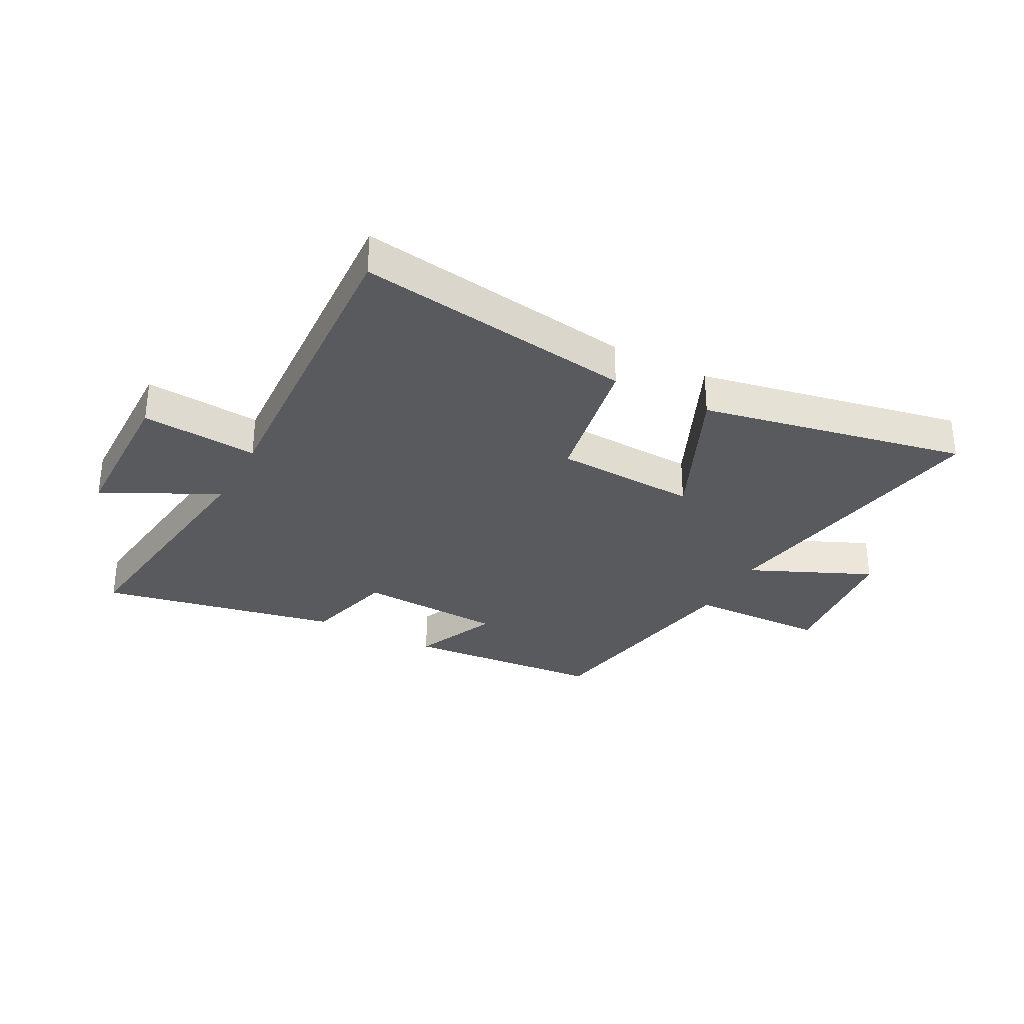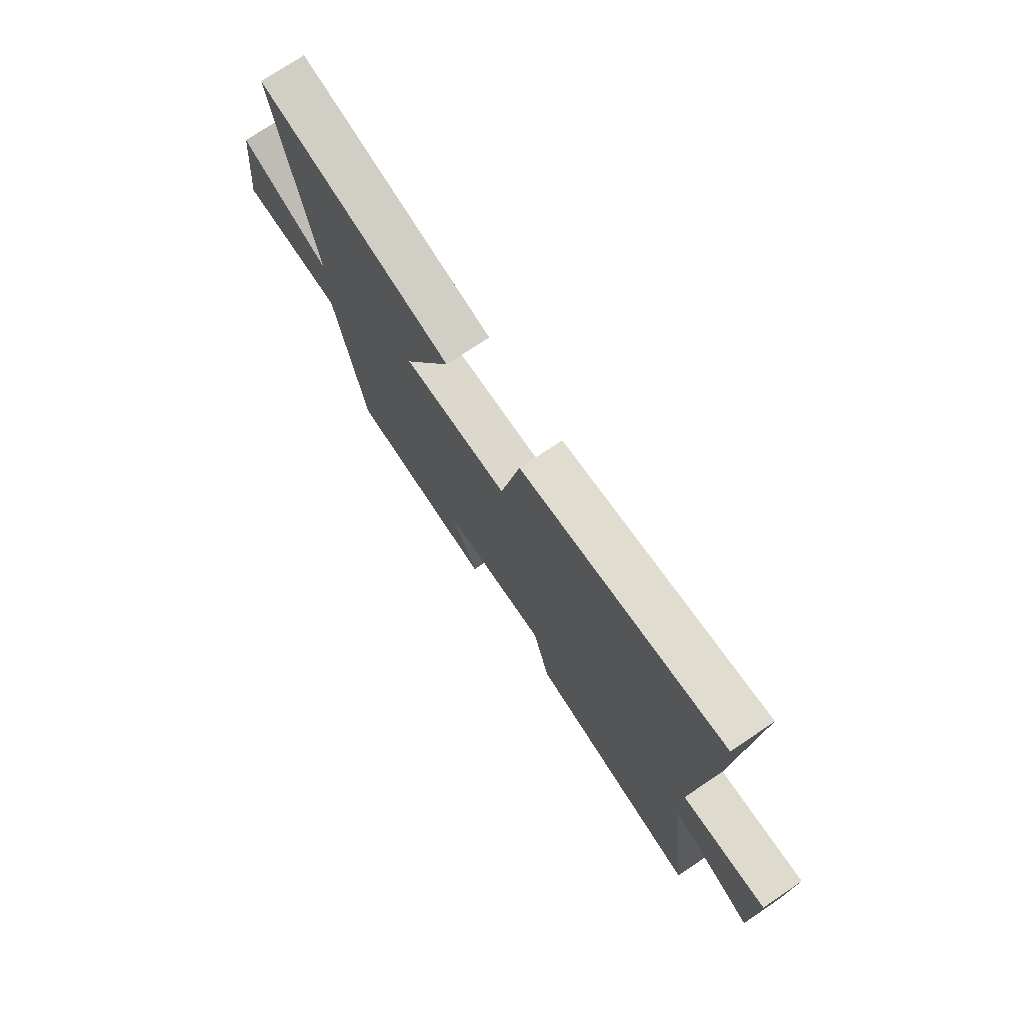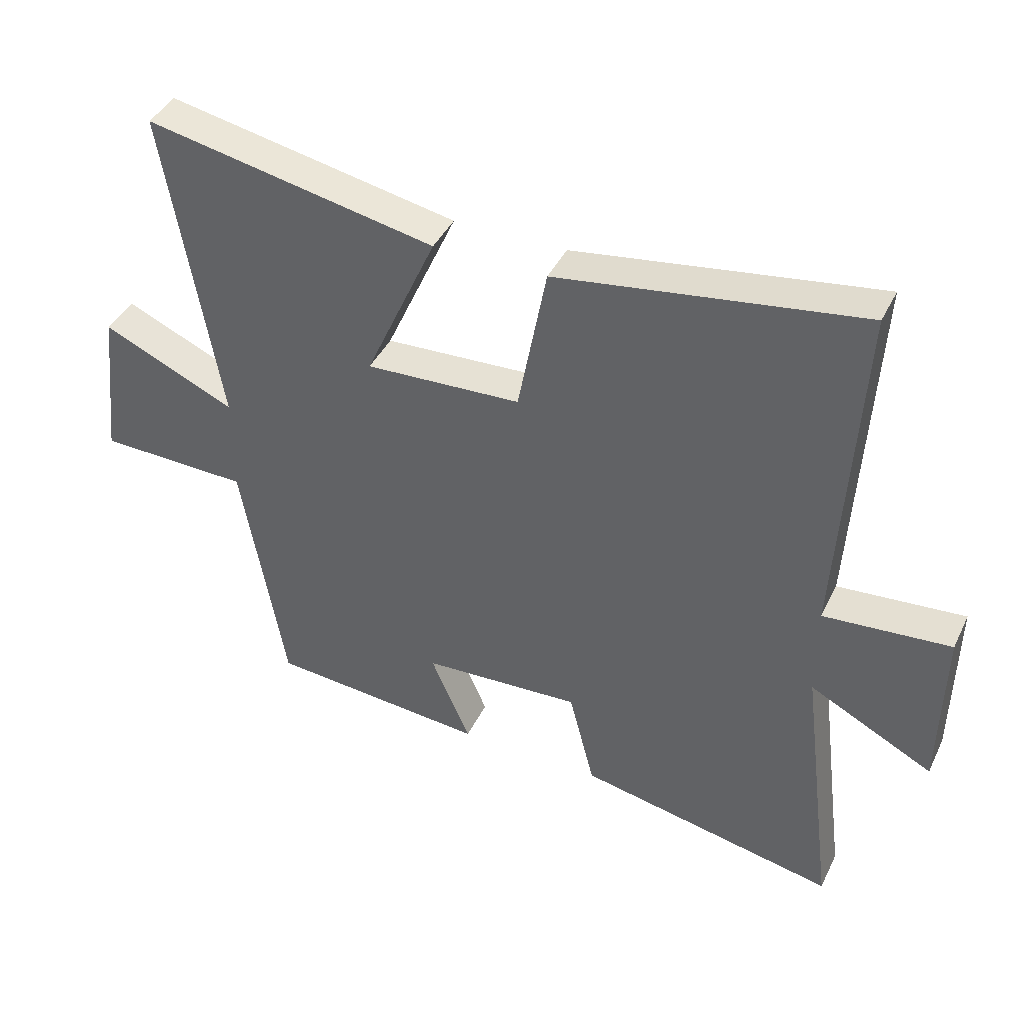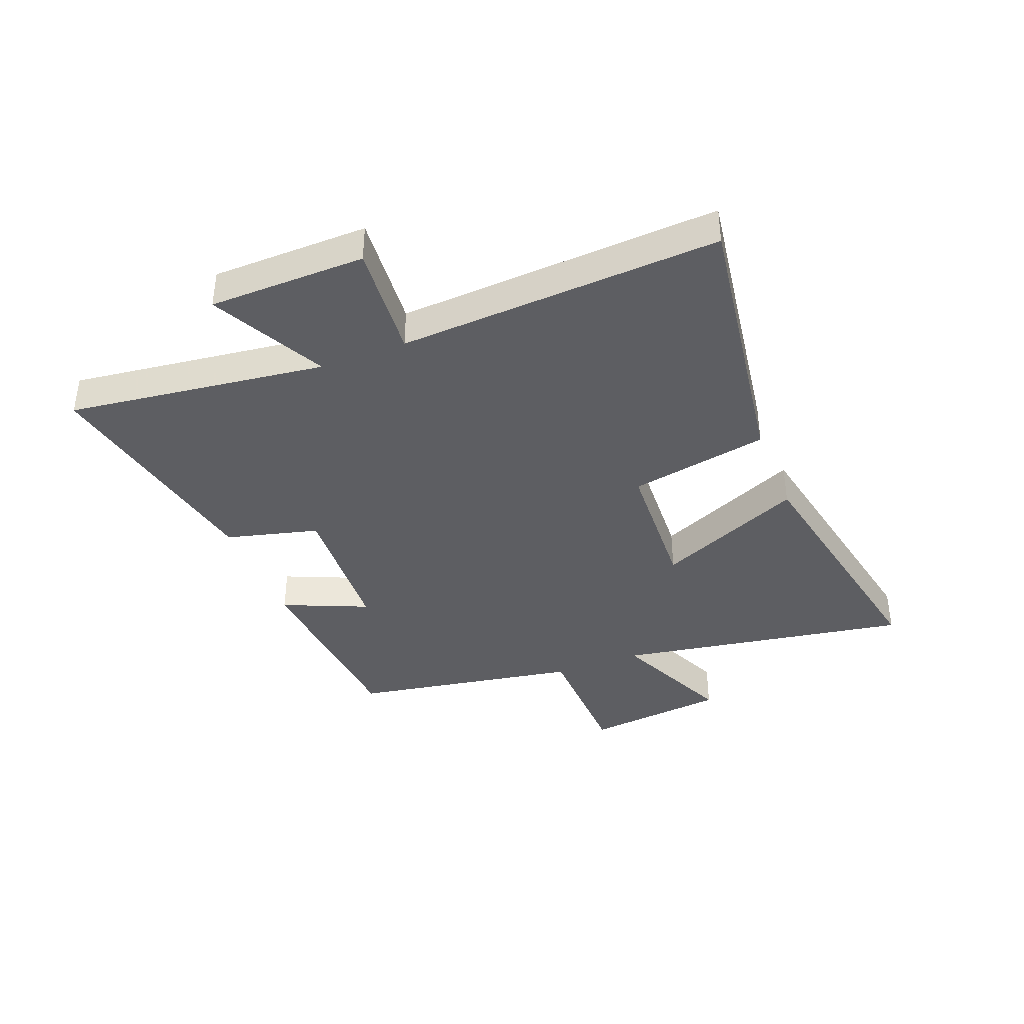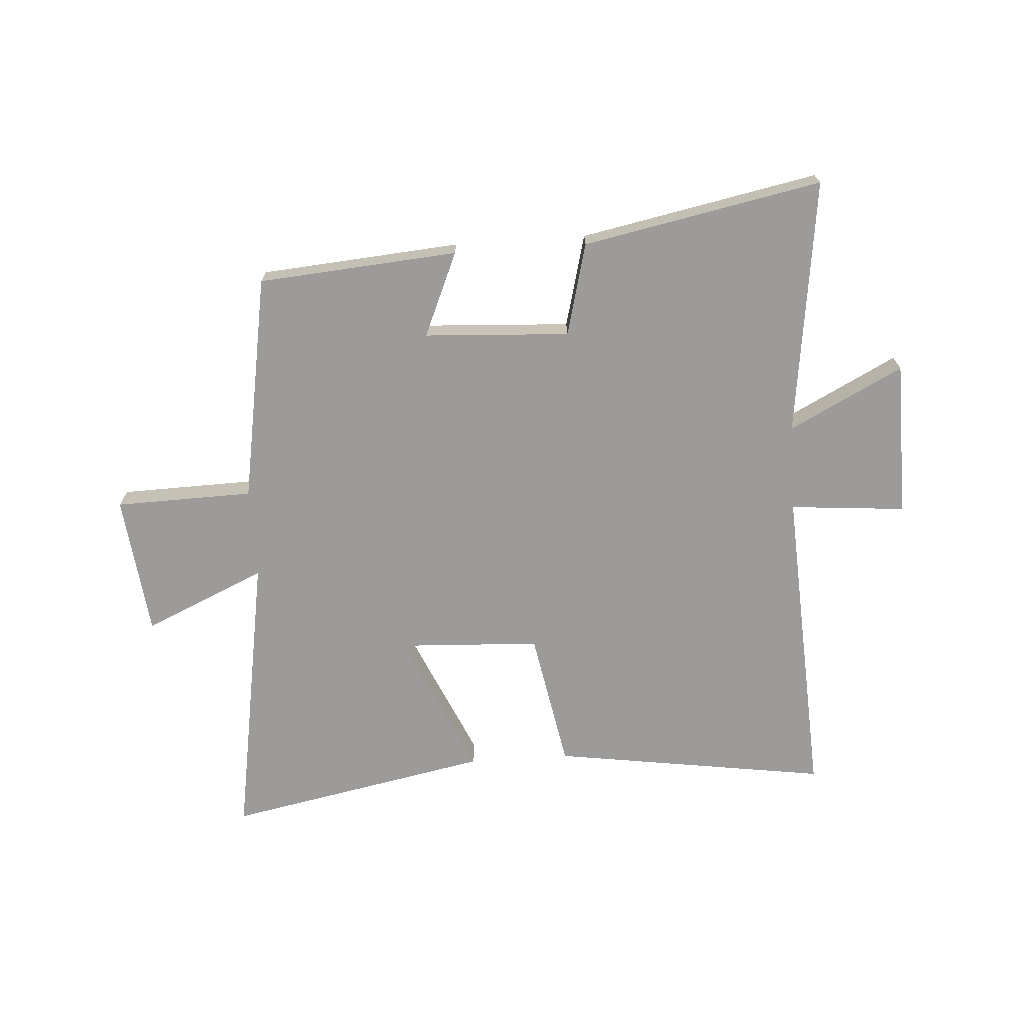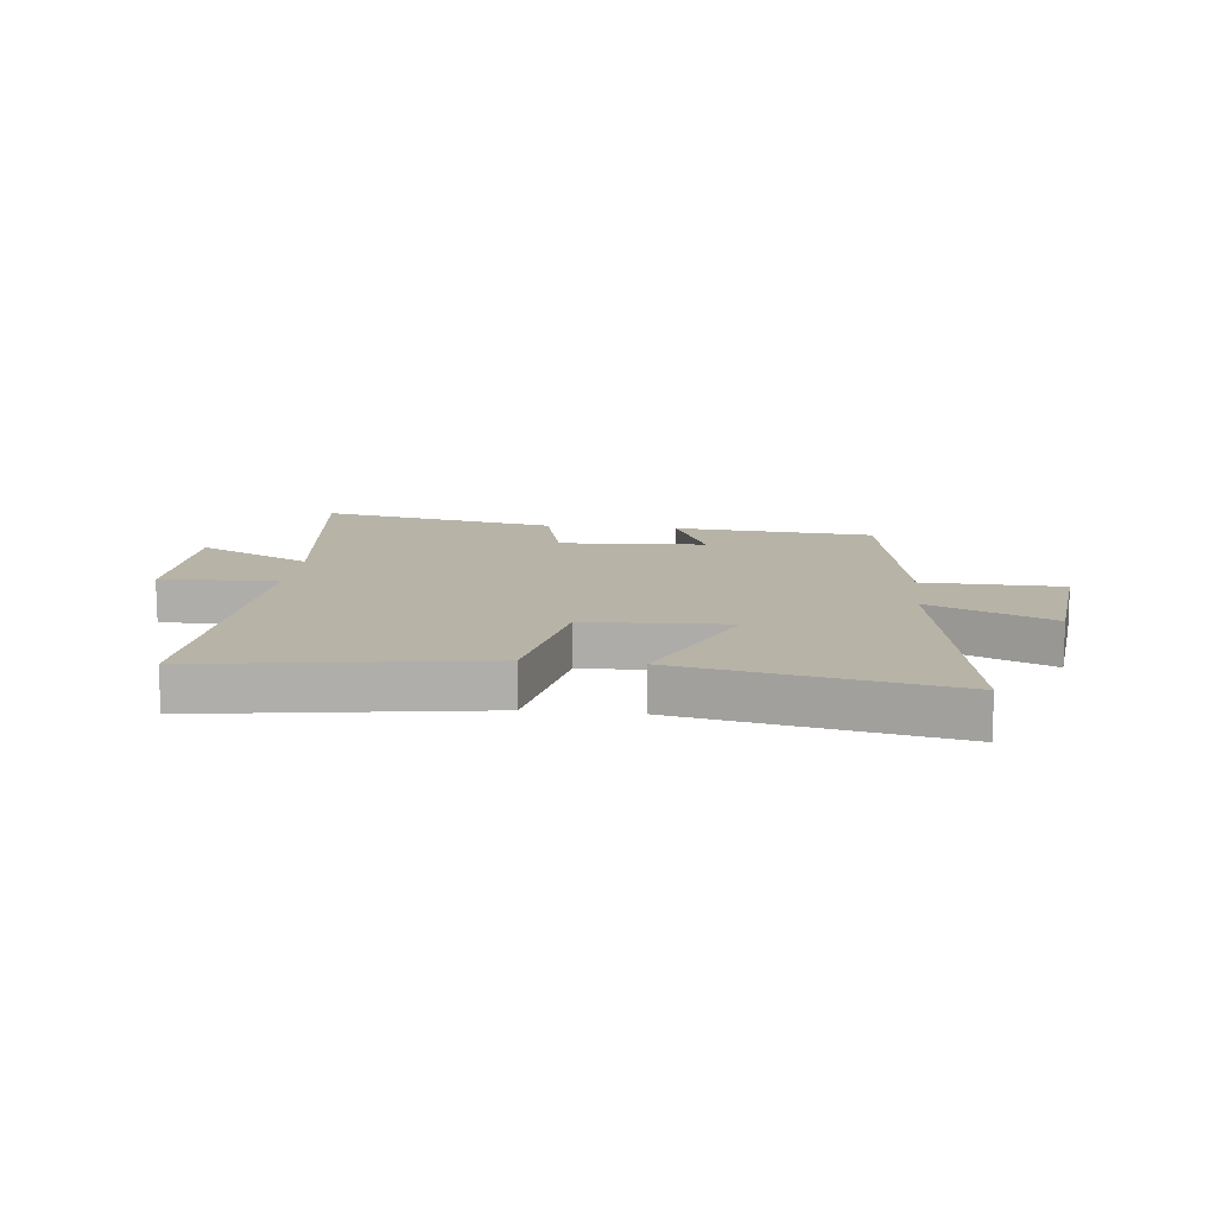
<metadata>
{"format":"obj","ext":"obj","renderer":"f3d","projection":"perspective","resolution":1024,"background":"white","views":[{"elev":-31.4,"azim":-28.0,"up":"+Y"},{"elev":74.3,"azim":-123.9,"up":"+Z"},{"elev":41.6,"azim":-155.7,"up":"+Z"},{"elev":-38.9,"azim":-68.6,"up":"+Y"},{"elev":-69.9,"azim":-176.2,"up":"+Y"},{"elev":12.6,"azim":6.2,"up":"+Y"}]}
</metadata>
<code>
v -0.557 0.07 -0.582
v -0.5 0.07 -0.136
v -0.697 0.07 -0.237
v -0.701 0.07 0.033
v -0.5 0.07 0.016
v -0.531 0.07 0.571
v -0.051 0.07 0.5
v -0.006 0.07 0.259
v 0.24 0.07 0.247
v 0.127 0.07 0.5
v 0.585 0.07 0.59
v 0.5 0.07 0.081
v 0.711 0.07 0.175
v 0.739 0.07 -0.071
v 0.5 0.07 -0.077
v 0.432 0.07 -0.472
v 0.086 0.07 -0.5
v 0.149 0.07 -0.354
v -0.103 0.07 -0.34
v -0.144 0.07 -0.5
v -0.557 0 -0.582
v -0.5 0 -0.136
v -0.697 0 -0.237
v -0.701 0 0.033
v -0.5 0 0.016
v -0.531 0 0.571
v -0.051 0 0.5
v -0.006 0 0.259
v 0.24 0 0.247
v 0.127 0 0.5
v 0.585 0 0.59
v 0.5 0 0.081
v 0.711 0 0.175
v 0.739 0 -0.071
v 0.5 0 -0.077
v 0.432 0 -0.472
v 0.086 0 -0.5
v 0.149 0 -0.354
v -0.103 0 -0.34
v -0.144 0 -0.5
f 19 20 1 2
f 18 19 2
f 15 16 17 18
f 15 18 2
f 12 13 14 15
f 12 15 2
f 9 10 11 12
f 8 9 12 2
f 5 6 7 8
f 5 8 2 3
f 3 4 5
f 22 21 40 39
f 22 39 38
f 38 37 36 35
f 22 38 35
f 35 34 33 32
f 22 35 32
f 32 31 30 29
f 22 32 29 28
f 28 27 26 25
f 23 22 28 25
f 25 24 23
f 1 21 22 2
f 2 22 23 3
f 3 23 24 4
f 4 24 25 5
f 5 25 26 6
f 6 26 27 7
f 7 27 28 8
f 8 28 29 9
f 9 29 30 10
f 10 30 31 11
f 11 31 32 12
f 12 32 33 13
f 13 33 34 14
f 14 34 35 15
f 15 35 36 16
f 16 36 37 17
f 17 37 38 18
f 18 38 39 19
f 19 39 40 20
f 20 40 21 1

</code>
